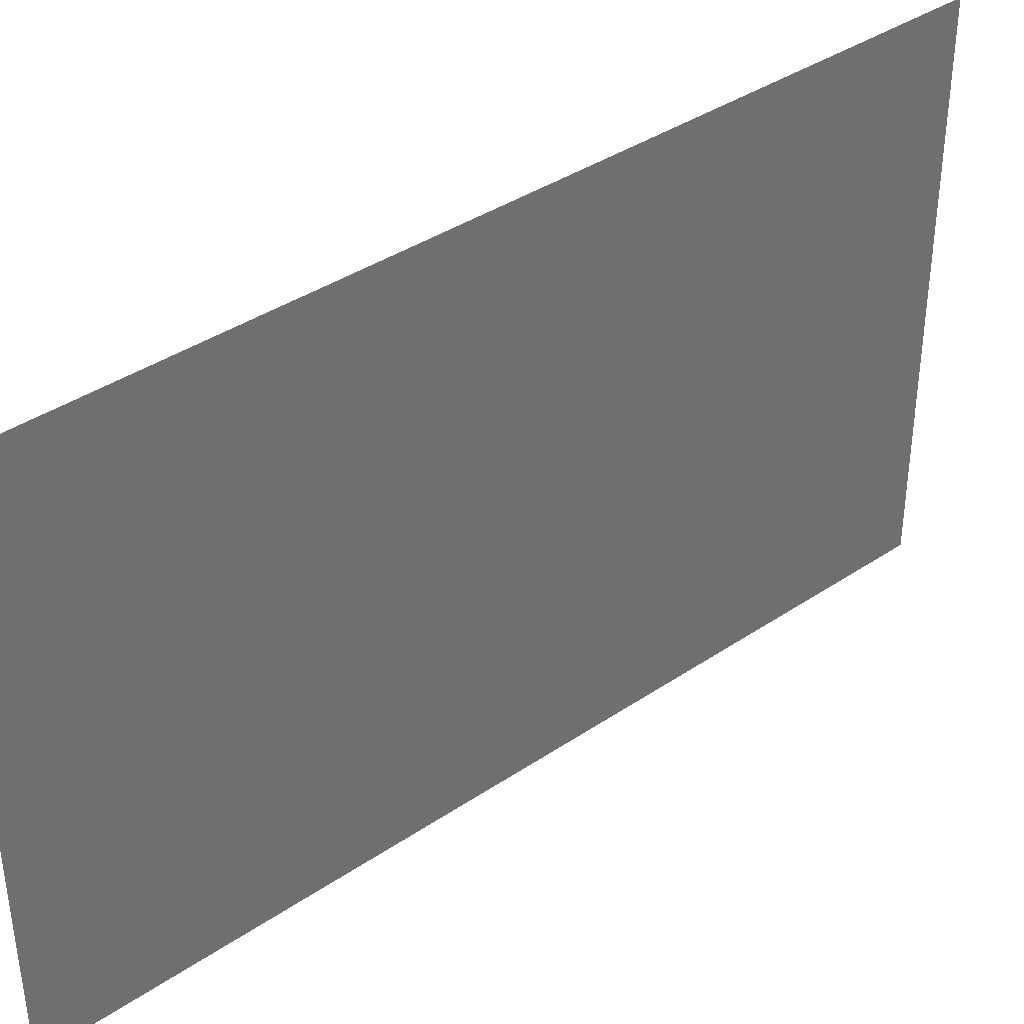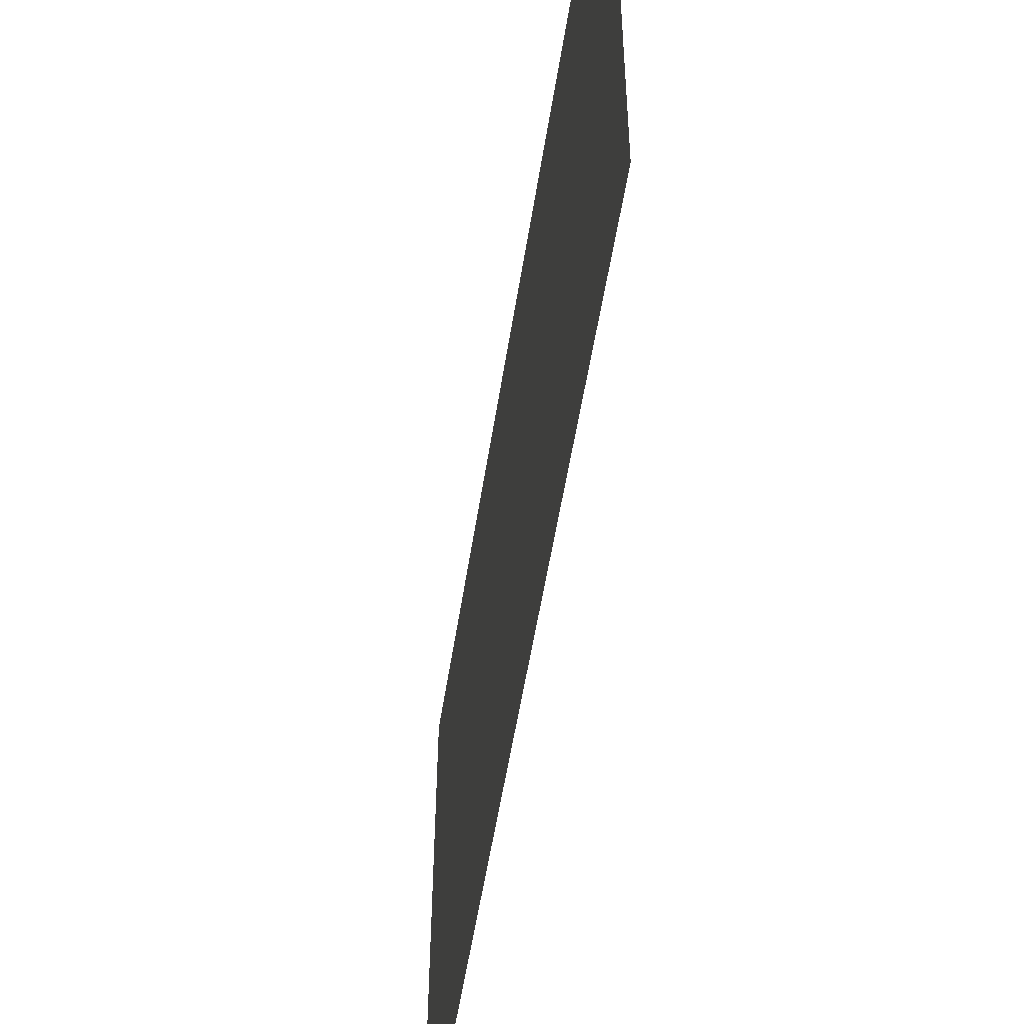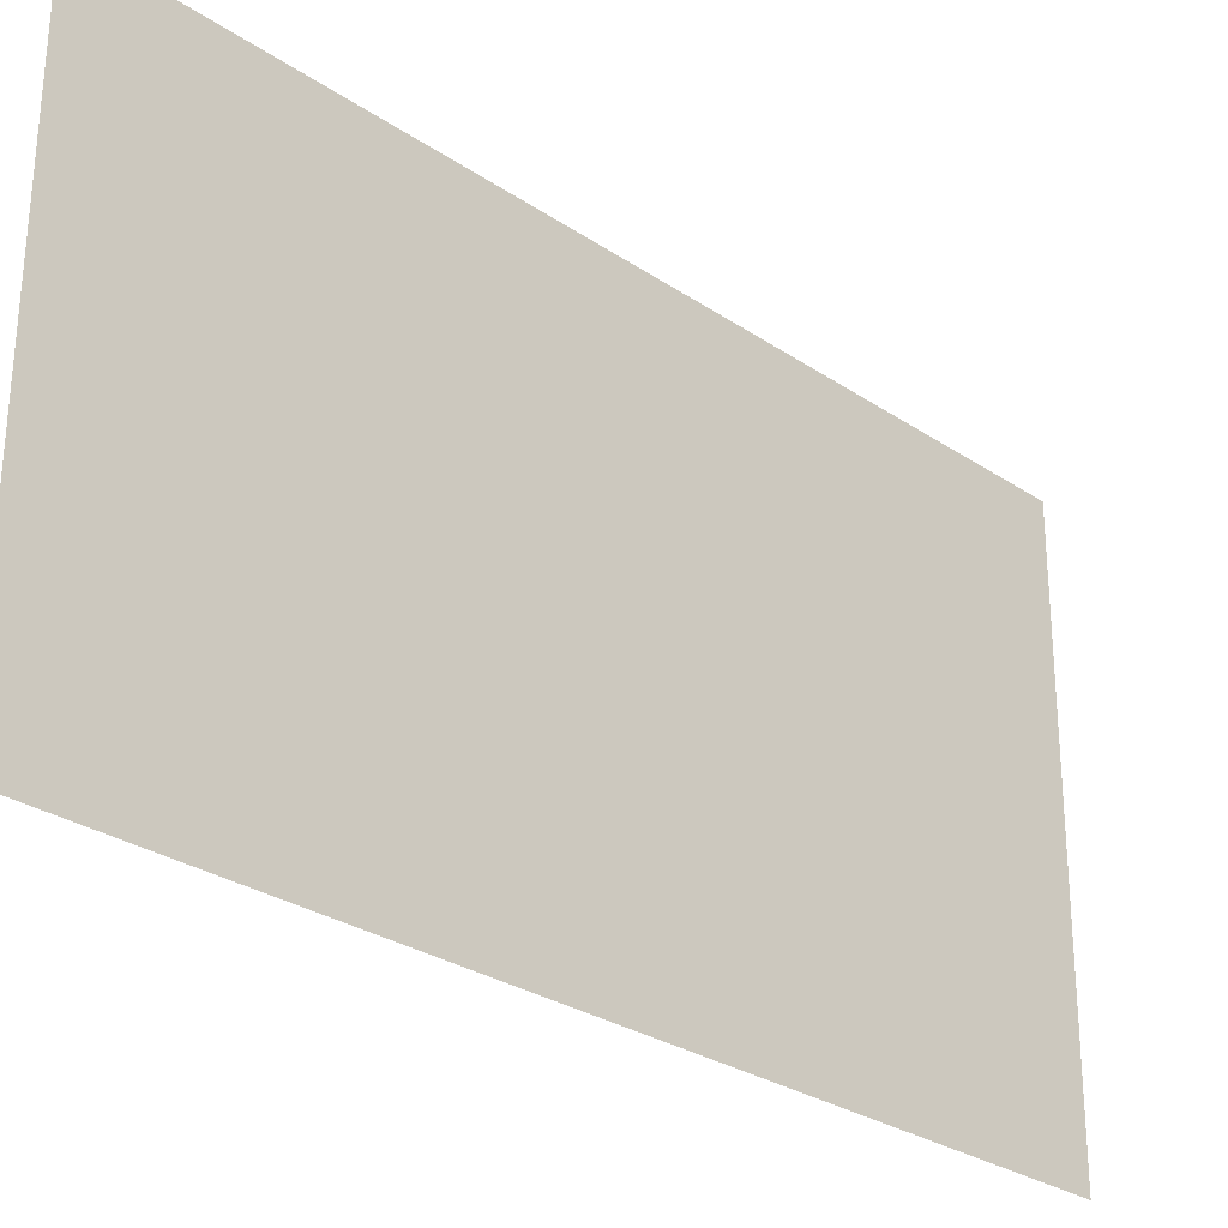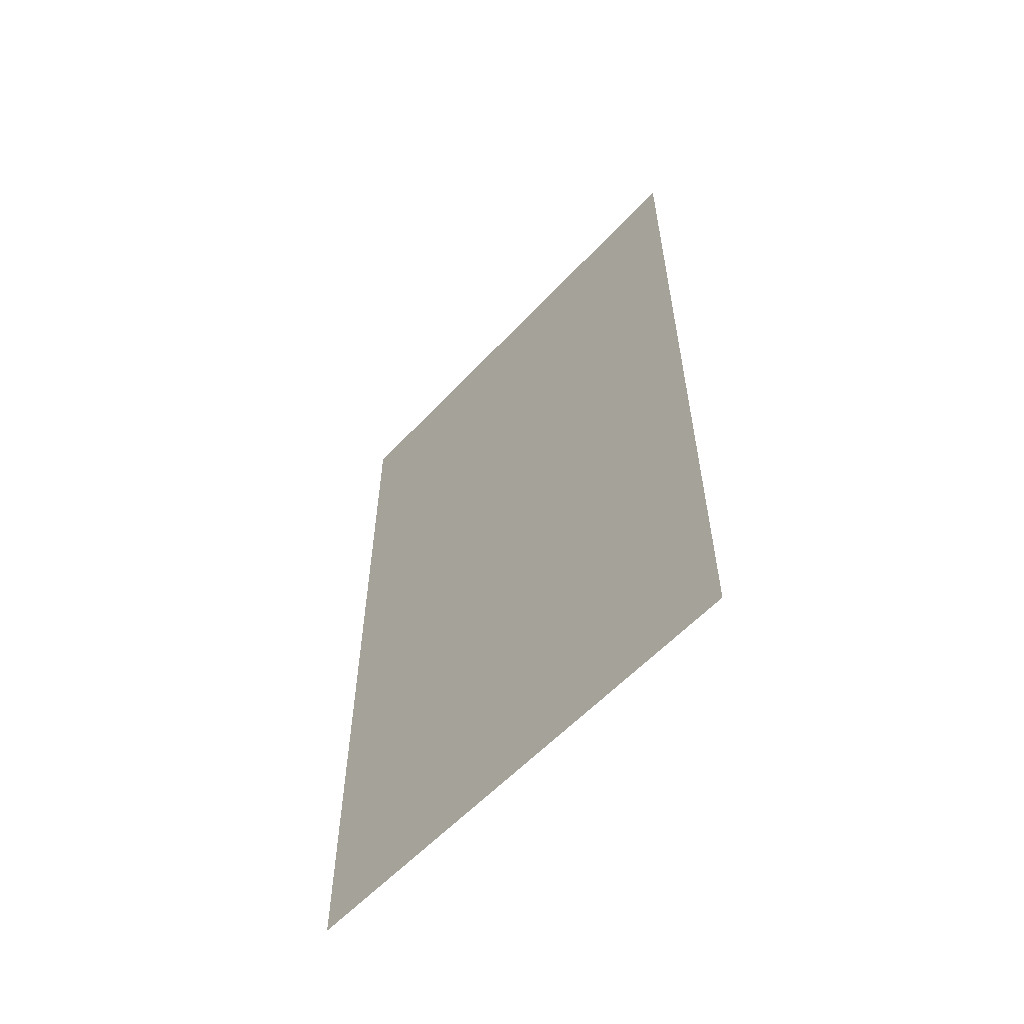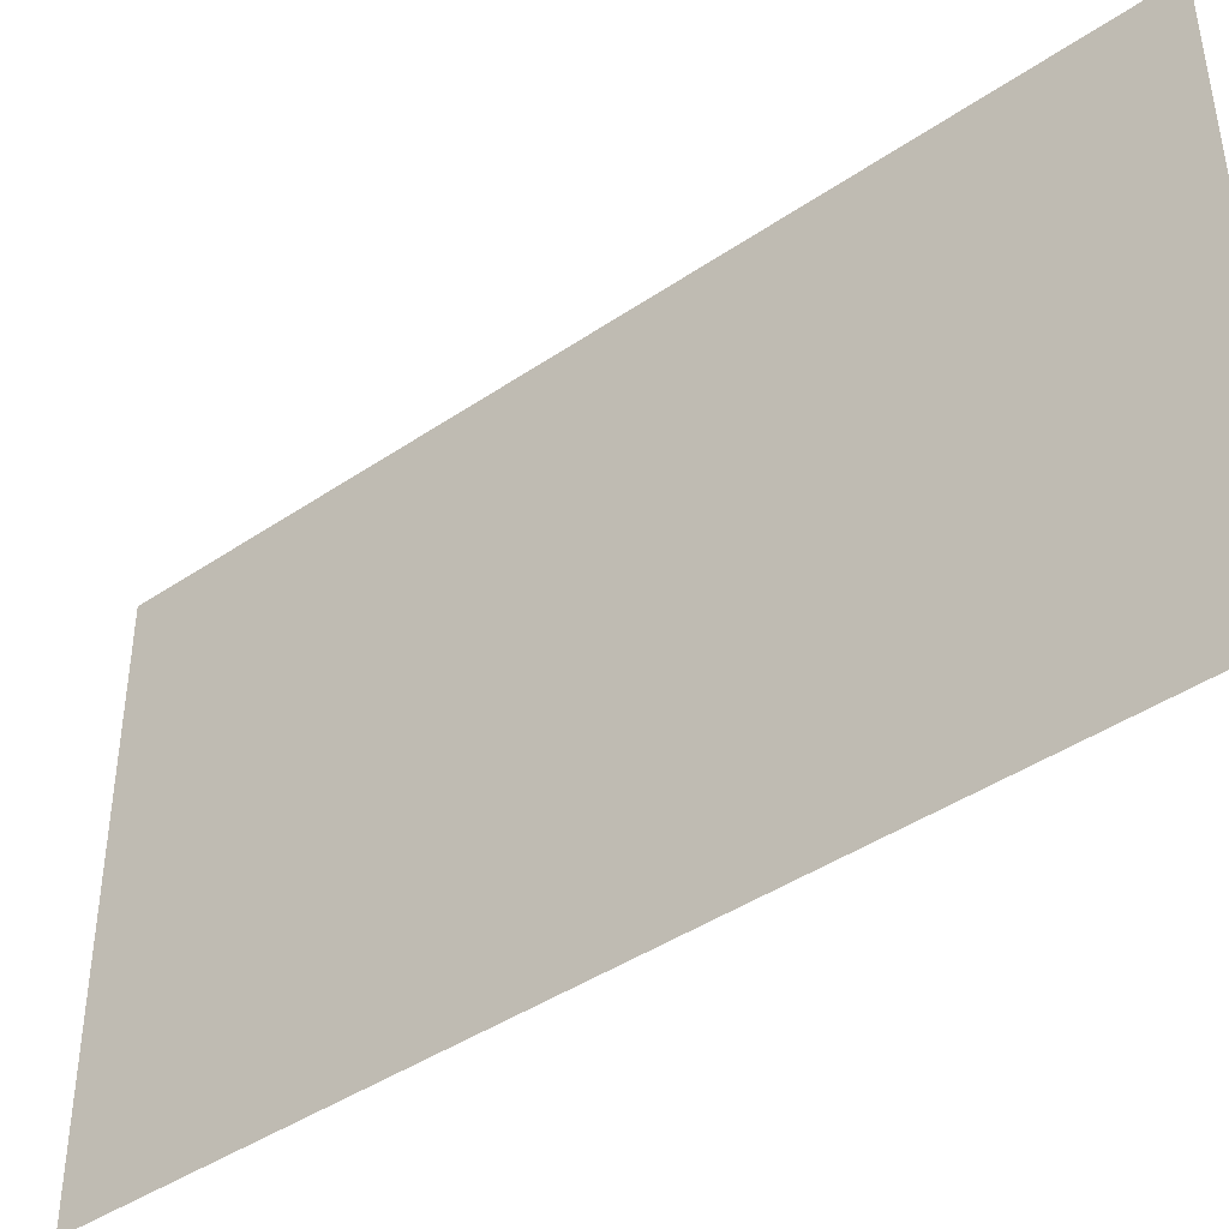
<metadata>
{"format":"obj","ext":"obj","renderer":"f3d","projection":"perspective","resolution":1024,"background":"white","views":[{"elev":38.5,"azim":-130.4,"up":"+Y"},{"elev":-53.4,"azim":-8.7,"up":"+Y"},{"elev":-28.6,"azim":44.8,"up":"+Y"},{"elev":-57.6,"azim":137.5,"up":"+Z"},{"elev":-42.7,"azim":129.0,"up":"+Y"}]}
</metadata>
<code>
v -6.489 -10.52 0
v -6.484 -9.326 0
v -6.489 -10.52 2
v -6.484 -9.326 2
f 1 2 3
f 2 3 4

</code>
